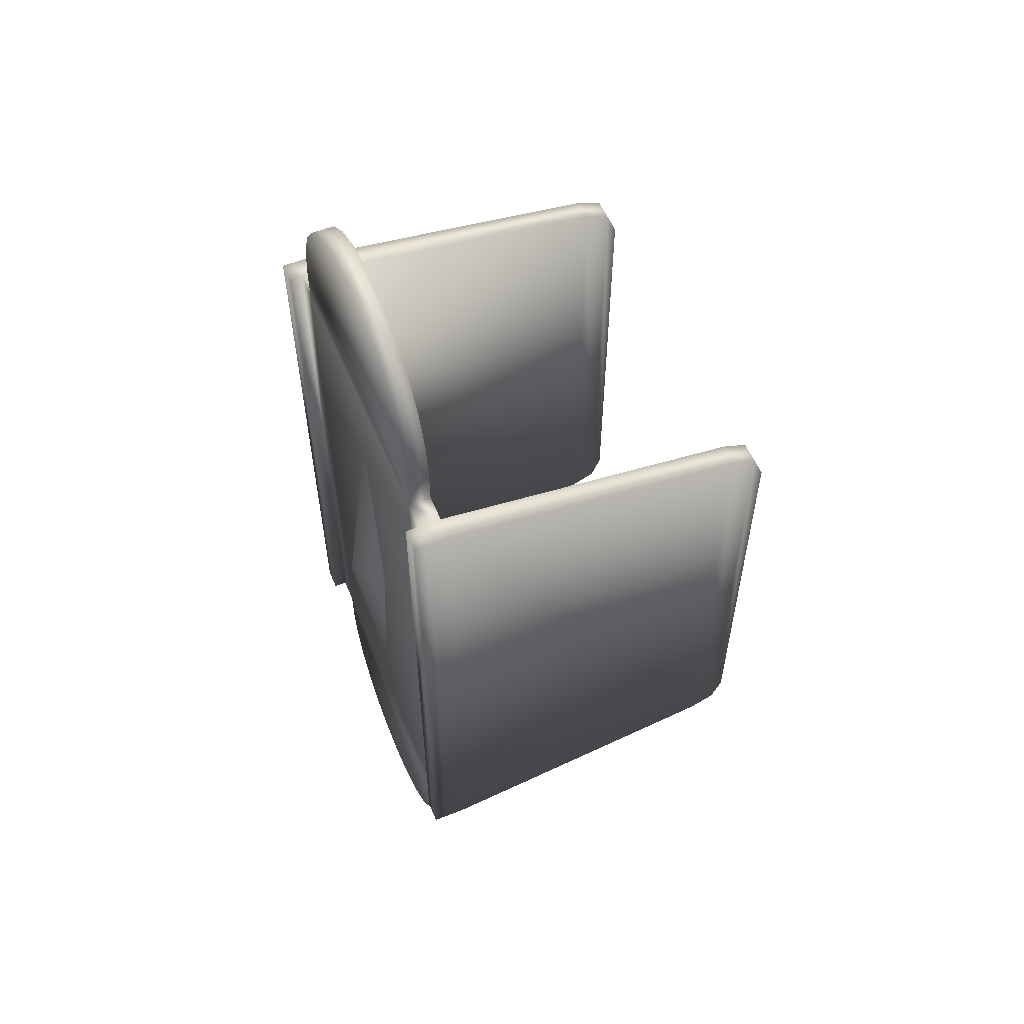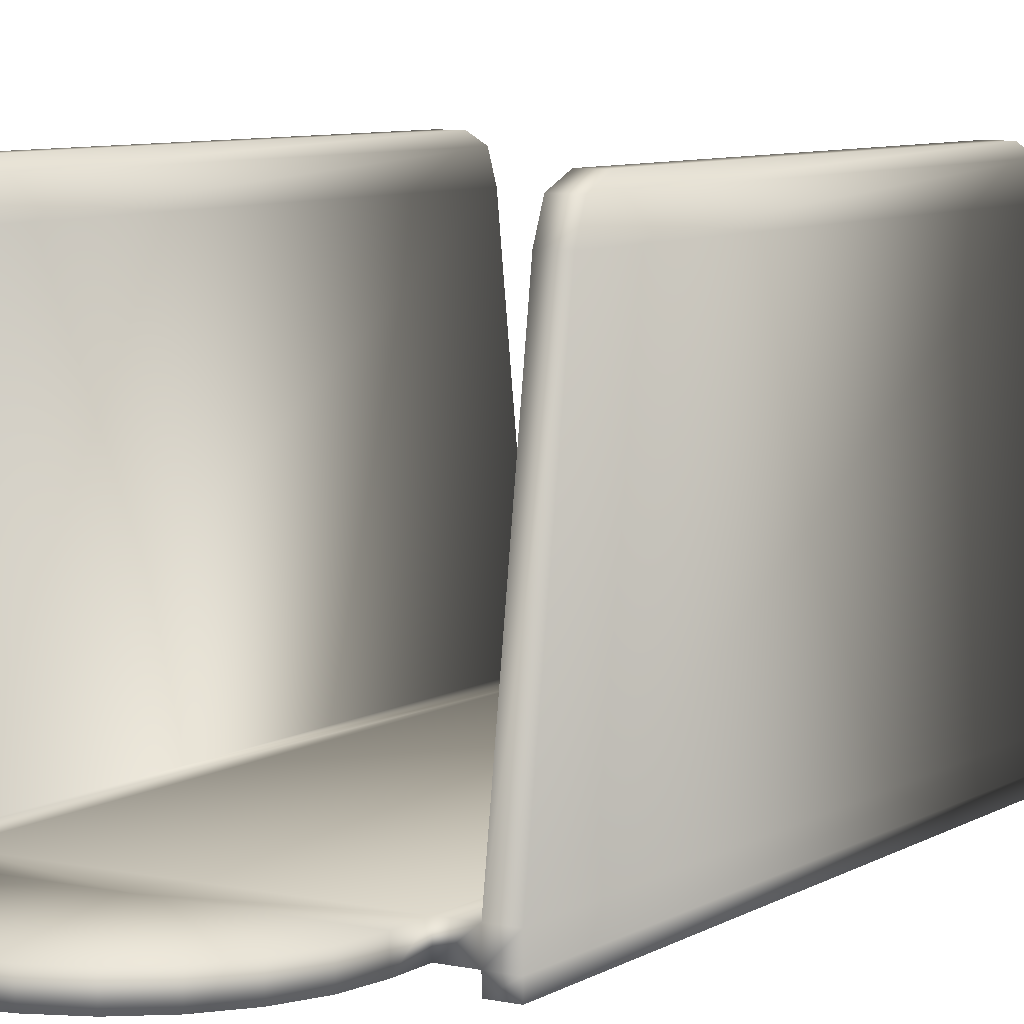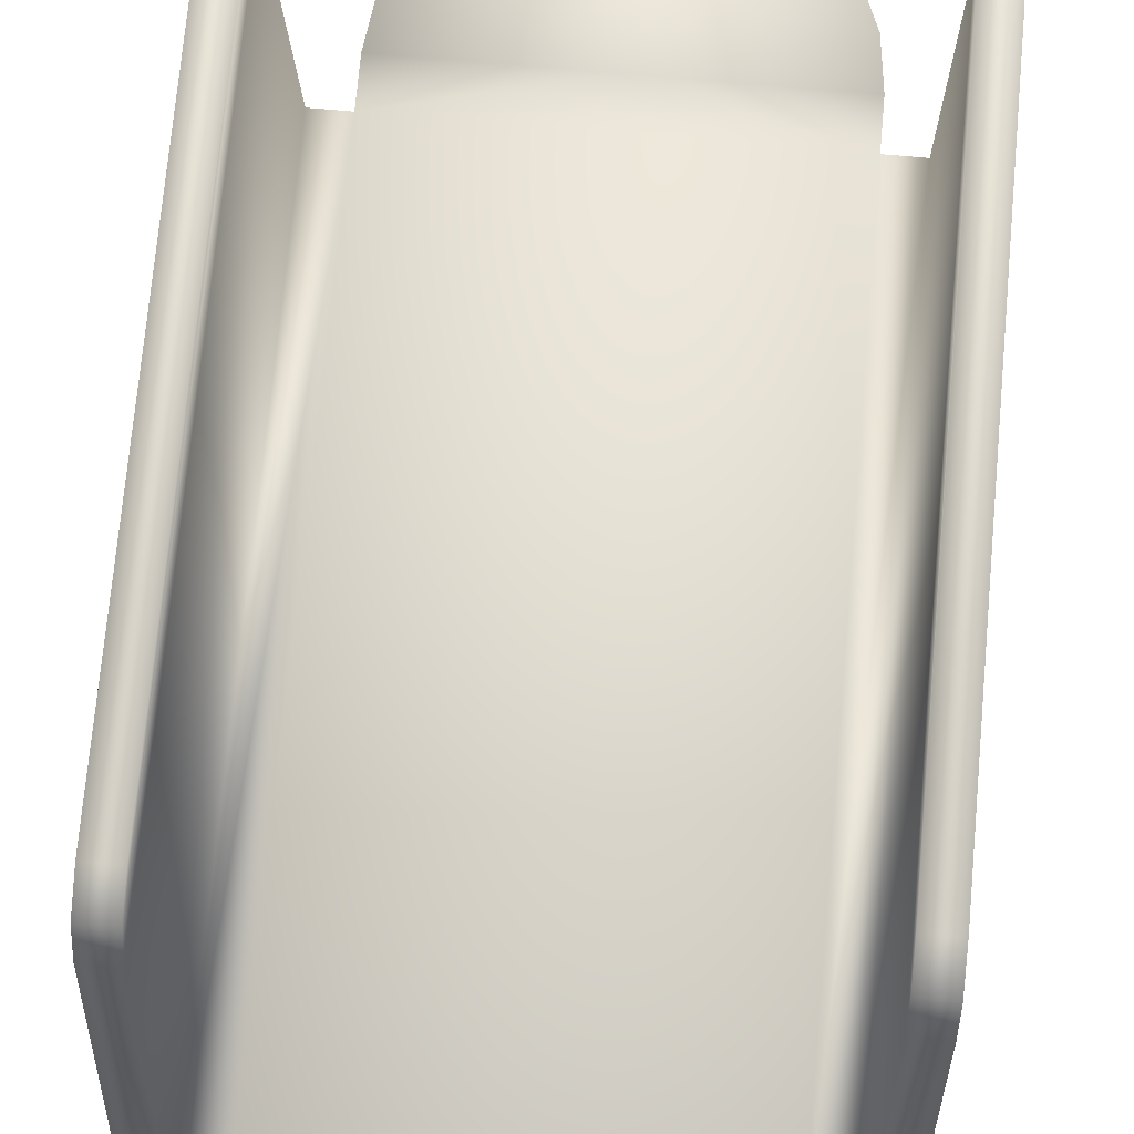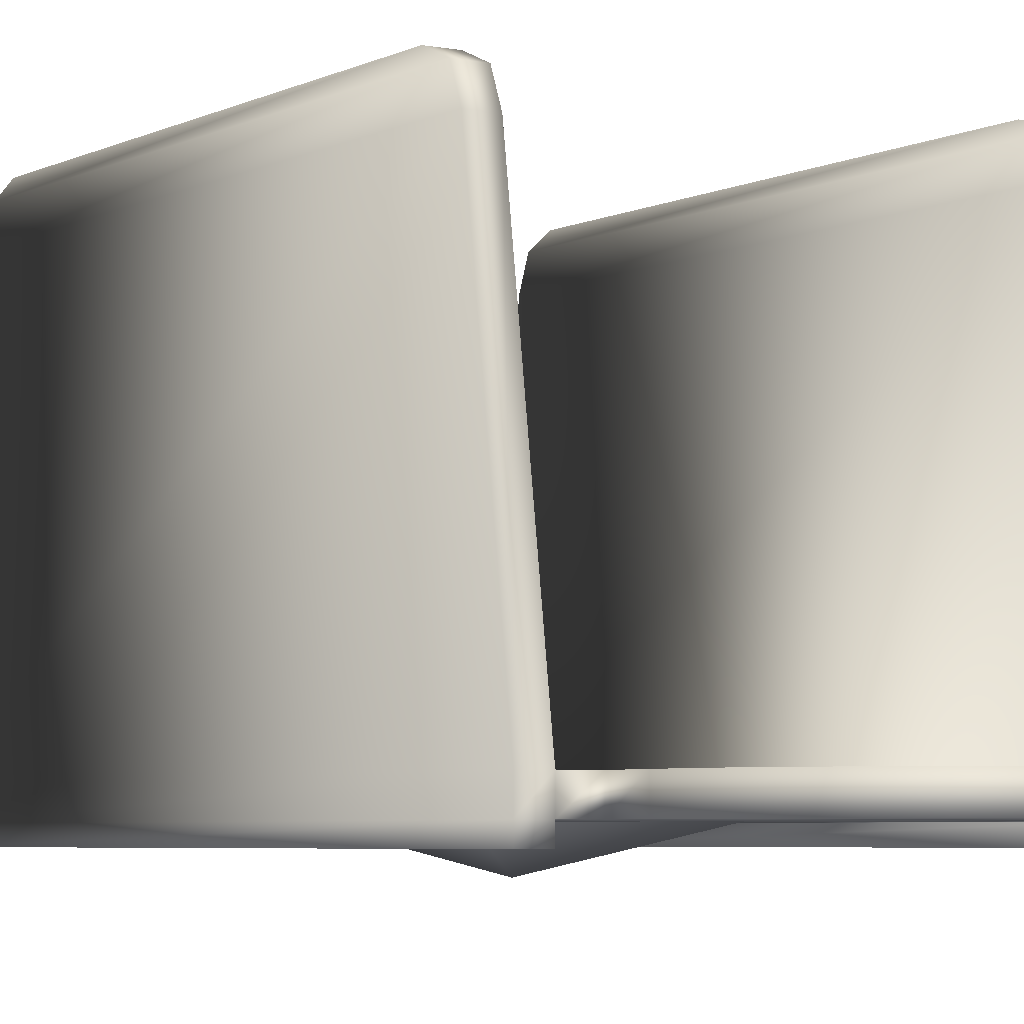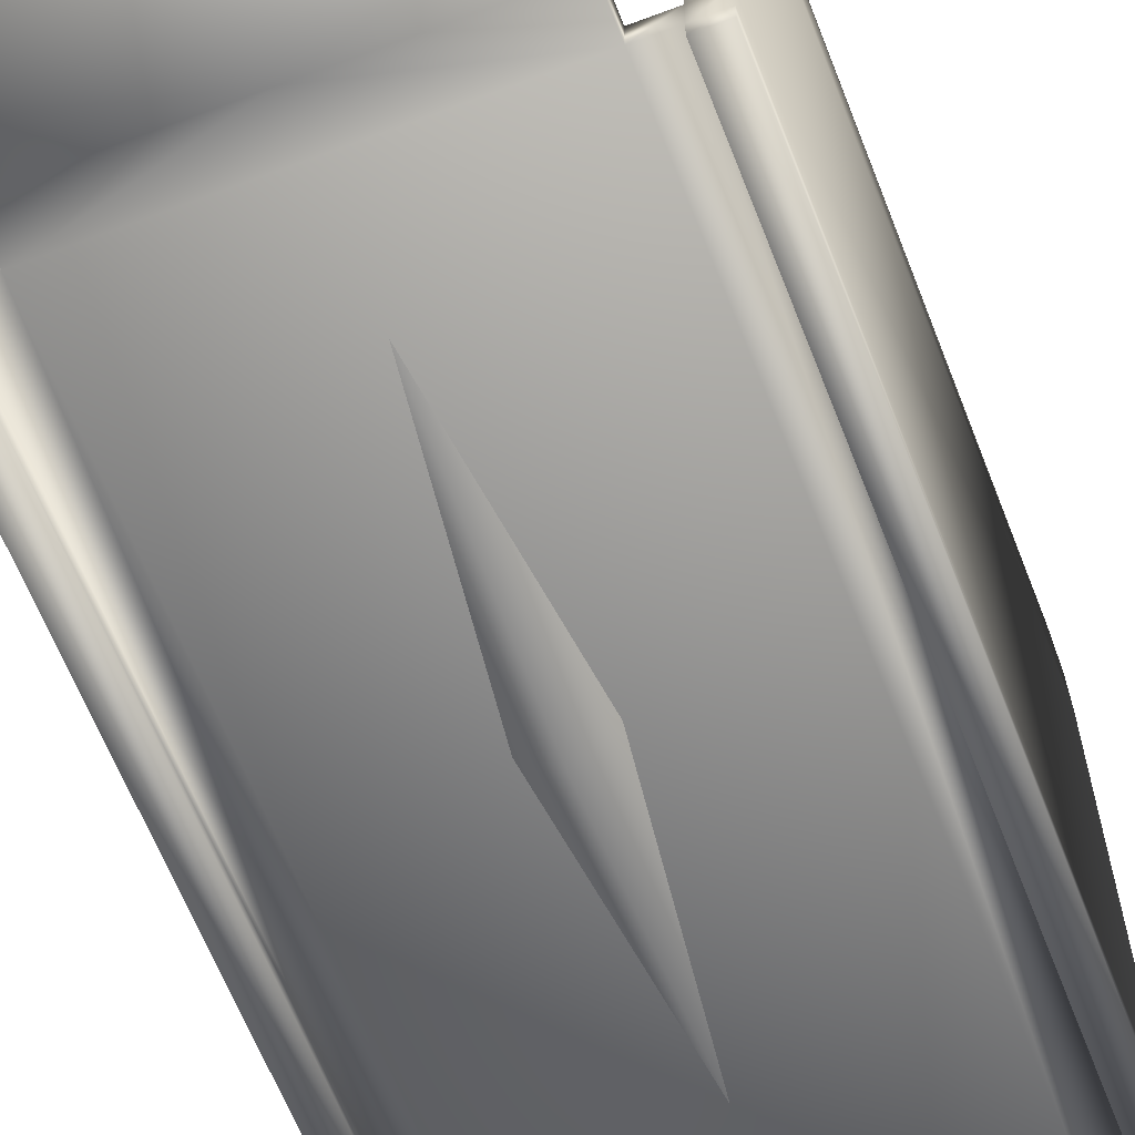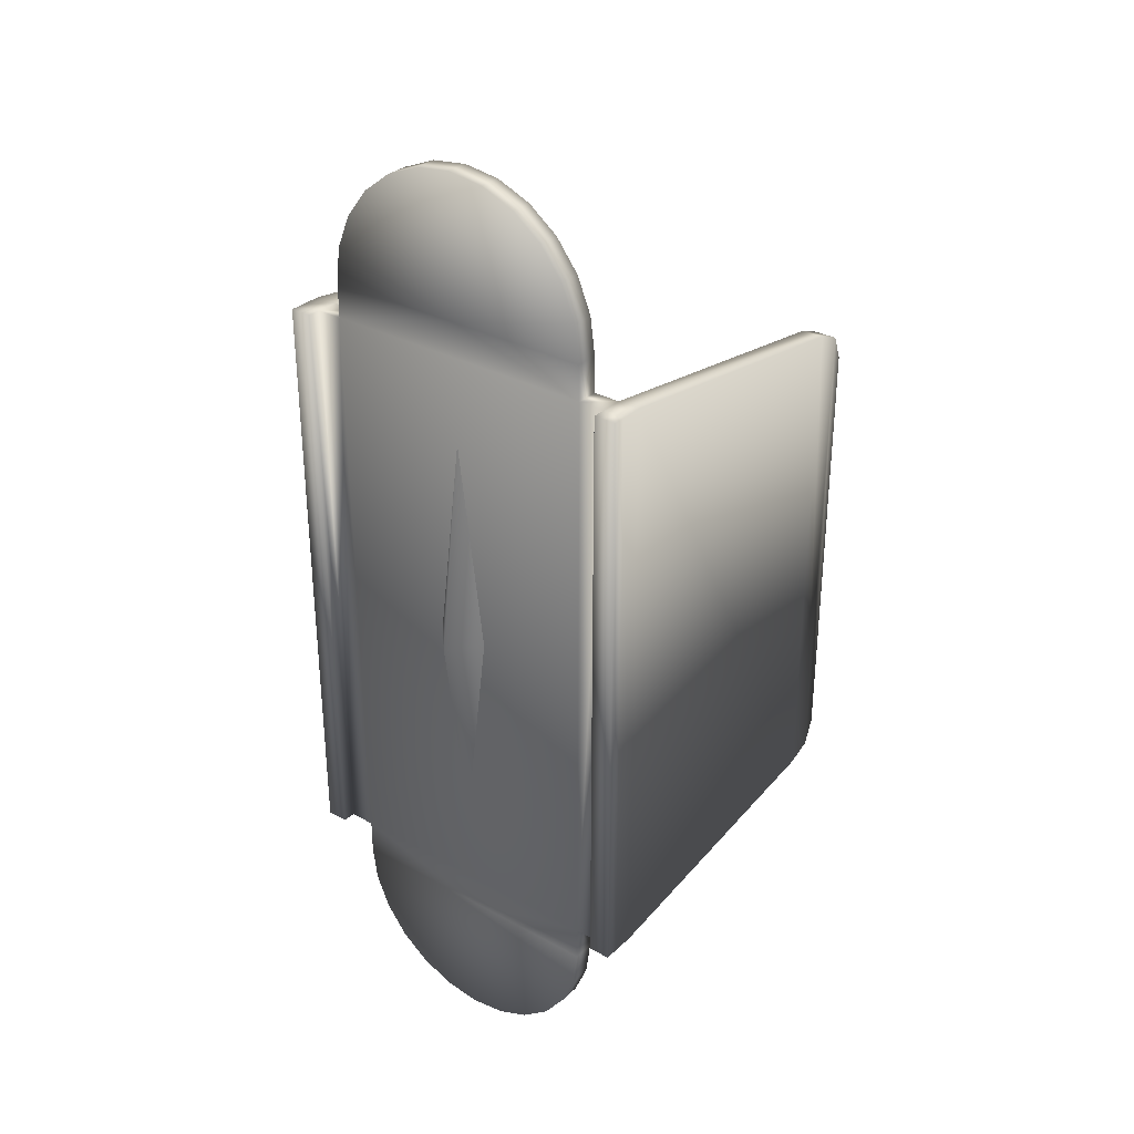
<metadata>
{"format":"obj","ext":"obj","renderer":"f3d","projection":"perspective","resolution":1024,"background":"white","views":[{"elev":56.1,"azim":-112.7,"up":"+Y"},{"elev":7.3,"azim":31.5,"up":"+Z"},{"elev":70.1,"azim":-174.9,"up":"+Z"},{"elev":-4.7,"azim":-32.4,"up":"+Z"},{"elev":-62.2,"azim":21.1,"up":"+Z"},{"elev":31.5,"azim":-142.2,"up":"+Y"}]}
</metadata>
<code>
o PostVisualCap002
v -0.148 -0.3515 -0.3772
v -0.148 -0.3515 -0.3541
v -0.143 -0.3898 -0.3541
v -0.143 -0.3898 -0.3772
v -0.1282 -0.4255 -0.3541
v -0.1282 -0.4255 -0.3772
v -0.1047 -0.4562 -0.3541
v -0.1047 -0.4562 -0.3772
v -0.074 -0.4797 -0.3541
v -0.074 -0.4797 -0.3772
v -0.0383 -0.4945 -0.3541
v -0.0383 -0.4945 -0.3772
v 0 -0.4995 -0.3541
v 0 -0.4995 -0.3772
v 0.0383 -0.4945 -0.3541
v 0.0383 -0.4945 -0.3772
v 0.074 -0.4797 -0.3541
v 0.074 -0.4797 -0.3772
v 0.1047 -0.4562 -0.3541
v 0.1047 -0.4562 -0.3772
v 0.1282 -0.4255 -0.3541
v 0.1282 -0.4255 -0.3772
v 0.143 -0.3898 -0.3541
v 0.143 -0.3898 -0.3772
v 0.148 -0.3515 -0.3541
v 0.148 -0.3515 -0.3772
v 0 -0.3515 -0.3772
v 0 -0.3515 -0.3541
v -0.148 -0.3145 -0.3541
v -0.148 -0.3145 -0.3772
v 0.148 -0.3145 -0.3772
v 0.148 -0.3145 -0.3541
v -0.148 0.3145 -0.3772
v 0.148 0.3145 -0.3772
v 0.148 0.3145 -0.3541
v -0.148 0.3145 -0.3541
v 0.148 0.3515 -0.3772
v 0.148 0.3515 -0.3541
v 0.143 0.3898 -0.3541
v 0.143 0.3898 -0.3772
v 0.1282 0.4255 -0.3541
v 0.1282 0.4255 -0.3772
v 0.1047 0.4562 -0.3541
v 0.1047 0.4562 -0.3772
v 0.074 0.4797 -0.3541
v 0.074 0.4797 -0.3772
v 0.0383 0.4945 -0.3541
v 0.0383 0.4945 -0.3772
v 0 0.4995 -0.3541
v 0 0.4995 -0.3772
v -0.0383 0.4945 -0.3541
v -0.0383 0.4945 -0.3772
v -0.074 0.4797 -0.3541
v -0.074 0.4797 -0.3772
v -0.1047 0.4562 -0.3541
v -0.1047 0.4562 -0.3772
v -0.1282 0.4255 -0.3541
v -0.1282 0.4255 -0.3772
v -0.143 0.3898 -0.3541
v -0.143 0.3898 -0.3772
v -0.148 0.3515 -0.3541
v -0.148 0.3515 -0.3772
v 0 0.3515 -0.3772
v 0 0.3515 -0.3541
v 0.1758 -0.3145 -0.3772
v 0.1758 -0.3145 -0.3541
v 0.1758 0.3145 -0.3772
v 0.1758 0.3145 -0.3541
v 0.1989 -0.3145 -0.3772
v 0.1989 -0.3145 -0.3541
v 0.1989 0.3145 -0.3541
v 0.1989 0.3145 -0.3772
v 0.1758 0.3145 -0.3911
v 0.1758 -0.3145 -0.3911
v 0.1989 -0.3145 -0.3911
v 0.1989 0.3145 -0.3911
v 0.1758 -0.2682 -0.03773
v 0.1758 0.2682 -0.03772
v 0.1989 -0.2682 -0.03773
v 0.1989 0.2682 -0.03772
v 0.1758 -0.2574 -0.01155
v 0.1758 0.2574 -0.01155
v 0.1989 -0.2574 -0.01155
v 0.1989 0.2574 -0.01155
v 0.1758 -0.2313 -0.000725
v 0.1758 0.2312 -0.000724
v 0.1989 -0.2313 -0.000725
v 0.1989 0.2312 -0.000724
v -0.02775 0 -0.3772
v 0 -0.222 -0.3772
v 0 0 -0.4077
v 0.02775 0 -0.3772
v 0 0.222 -0.3772
v -0.1758 0.3145 -0.3772
v -0.1758 0.3145 -0.3541
v -0.1758 -0.3145 -0.3772
v -0.1758 -0.3145 -0.3541
v -0.1989 0.3145 -0.3772
v -0.1989 0.3145 -0.3541
v -0.1989 -0.3145 -0.3541
v -0.1989 -0.3145 -0.3772
v -0.1758 -0.3145 -0.3911
v -0.1758 0.3145 -0.3911
v -0.1989 0.3145 -0.3911
v -0.1989 -0.3145 -0.3911
v -0.1758 0.2682 -0.03772
v -0.1758 -0.2682 -0.03773
v -0.1989 0.2682 -0.03772
v -0.1989 -0.2682 -0.03773
v -0.1758 0.2574 -0.01155
v -0.1758 -0.2574 -0.01155
v -0.1989 0.2574 -0.01155
v -0.1989 -0.2574 -0.01155
v -0.1758 0.2312 -0.000724
v -0.1758 -0.2313 -0.000725
v -0.1989 0.2312 -0.000724
v -0.1989 -0.2313 -0.000725
f 91 90 89
f 89 93 91
f 92 90 91
f 91 93 92
f 3 2 1
f 4 3 1
f 2 30 1
f 5 3 4
f 4 1 27
f 27 1 30
f 4 6 5
f 6 4 27
f 3 5 28
f 2 3 28
f 7 5 6
f 5 7 28
f 6 8 7
f 8 6 27
f 9 7 8
f 7 9 28
f 8 10 9
f 10 8 27
f 11 9 10
f 9 11 28
f 10 12 11
f 12 10 27
f 13 11 12
f 11 13 28
f 12 14 13
f 14 12 27
f 15 13 14
f 13 15 28
f 14 16 15
f 16 14 27
f 17 15 16
f 15 17 28
f 16 18 17
f 18 16 27
f 19 17 18
f 17 19 28
f 18 20 19
f 20 18 27
f 21 19 20
f 19 21 28
f 20 22 21
f 22 20 27
f 23 21 22
f 21 23 28
f 24 22 27
f 22 24 23
f 23 25 28
f 25 23 24
f 26 24 27
f 24 26 25
f 27 31 26
f 27 30 31
f 26 32 25
f 28 25 32
f 32 26 31
f 28 29 2
f 32 29 28
f 30 2 29
f 31 66 32
f 29 96 30
f 68 32 66
f 32 35 29
f 32 68 35
f 31 30 33
f 36 29 35
f 30 94 33
f 94 30 96
f 36 97 29
f 96 29 97
f 33 34 31
f 97 101 96
f 34 65 31
f 66 31 65
f 96 101 105
f 105 102 96
f 96 102 94
f 104 105 101
f 105 104 102
f 104 103 102
f 103 94 102
f 104 98 103
f 101 98 104
f 94 103 98
f 98 101 100
f 101 97 100
f 99 94 98
f 100 99 98
f 94 99 95
f 95 33 94
f 99 100 109
f 33 95 36
f 97 36 95
f 100 97 107
f 107 109 100
f 95 106 97
f 107 97 106
f 95 99 108
f 108 106 95
f 109 108 99
f 107 106 110
f 106 108 112
f 112 110 106
f 108 109 113
f 113 112 108
f 109 107 111
f 111 113 109
f 110 111 107
f 112 113 117
f 111 110 114
f 113 111 115
f 114 115 111
f 115 117 113
f 116 114 110
f 116 115 114
f 110 112 116
f 115 116 117
f 117 116 112
f 36 62 33
f 62 36 61
f 63 33 62
f 63 34 33
f 60 62 61
f 62 60 63
f 64 61 36
f 36 35 64
f 61 59 60
f 59 61 64
f 58 60 59
f 60 58 63
f 59 57 58
f 57 59 64
f 56 58 57
f 58 56 63
f 57 55 56
f 55 57 64
f 54 56 55
f 56 54 63
f 55 53 54
f 53 55 64
f 52 54 53
f 54 52 63
f 53 51 52
f 51 53 64
f 50 52 51
f 52 50 63
f 51 49 50
f 49 51 64
f 48 50 49
f 50 48 63
f 49 47 48
f 47 49 64
f 46 48 47
f 48 46 63
f 47 45 46
f 45 47 64
f 44 46 45
f 46 44 63
f 45 43 44
f 43 45 64
f 44 42 63
f 42 44 43
f 41 43 64
f 43 41 42
f 42 40 63
f 40 42 41
f 40 37 63
f 63 37 34
f 41 39 40
f 37 40 39
f 39 41 64
f 39 38 37
f 38 39 64
f 38 34 37
f 64 35 38
f 34 38 35
f 35 67 34
f 65 34 67
f 67 35 68
f 67 73 65
f 76 73 67
f 74 65 73
f 67 72 76
f 68 72 67
f 76 75 73
f 75 74 73
f 75 76 72
f 75 69 74
f 72 69 75
f 65 74 69
f 69 72 71
f 72 68 71
f 70 65 69
f 71 70 69
f 65 70 66
f 71 68 78
f 66 77 68
f 78 68 77
f 66 70 79
f 79 77 66
f 70 71 80
f 80 79 70
f 78 80 71
f 77 79 83
f 79 80 84
f 84 83 79
f 80 78 82
f 82 84 80
f 78 77 81
f 81 82 78
f 83 81 77
f 84 82 86
f 82 81 85
f 85 86 82
f 87 85 81
f 87 86 85
f 81 83 87
f 86 88 84
f 86 87 88
f 83 84 88
f 88 87 83

</code>
